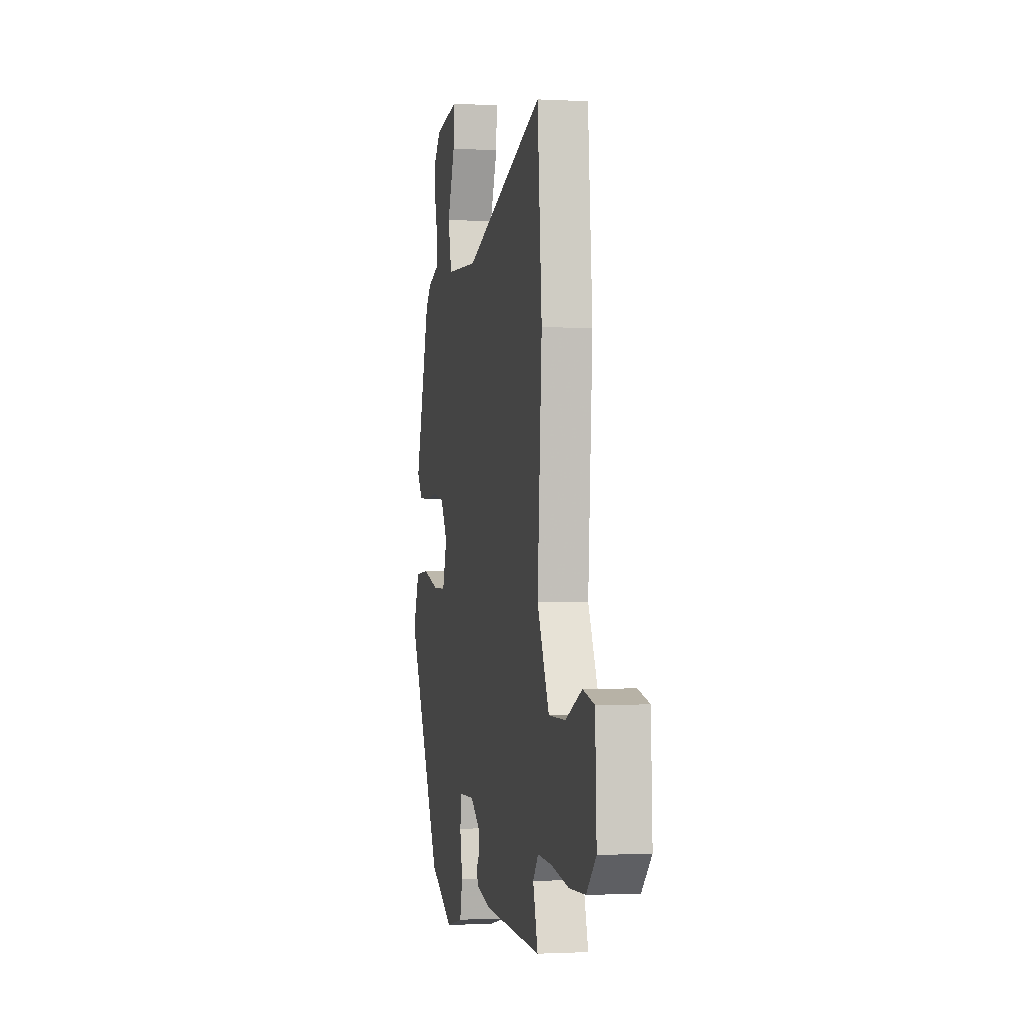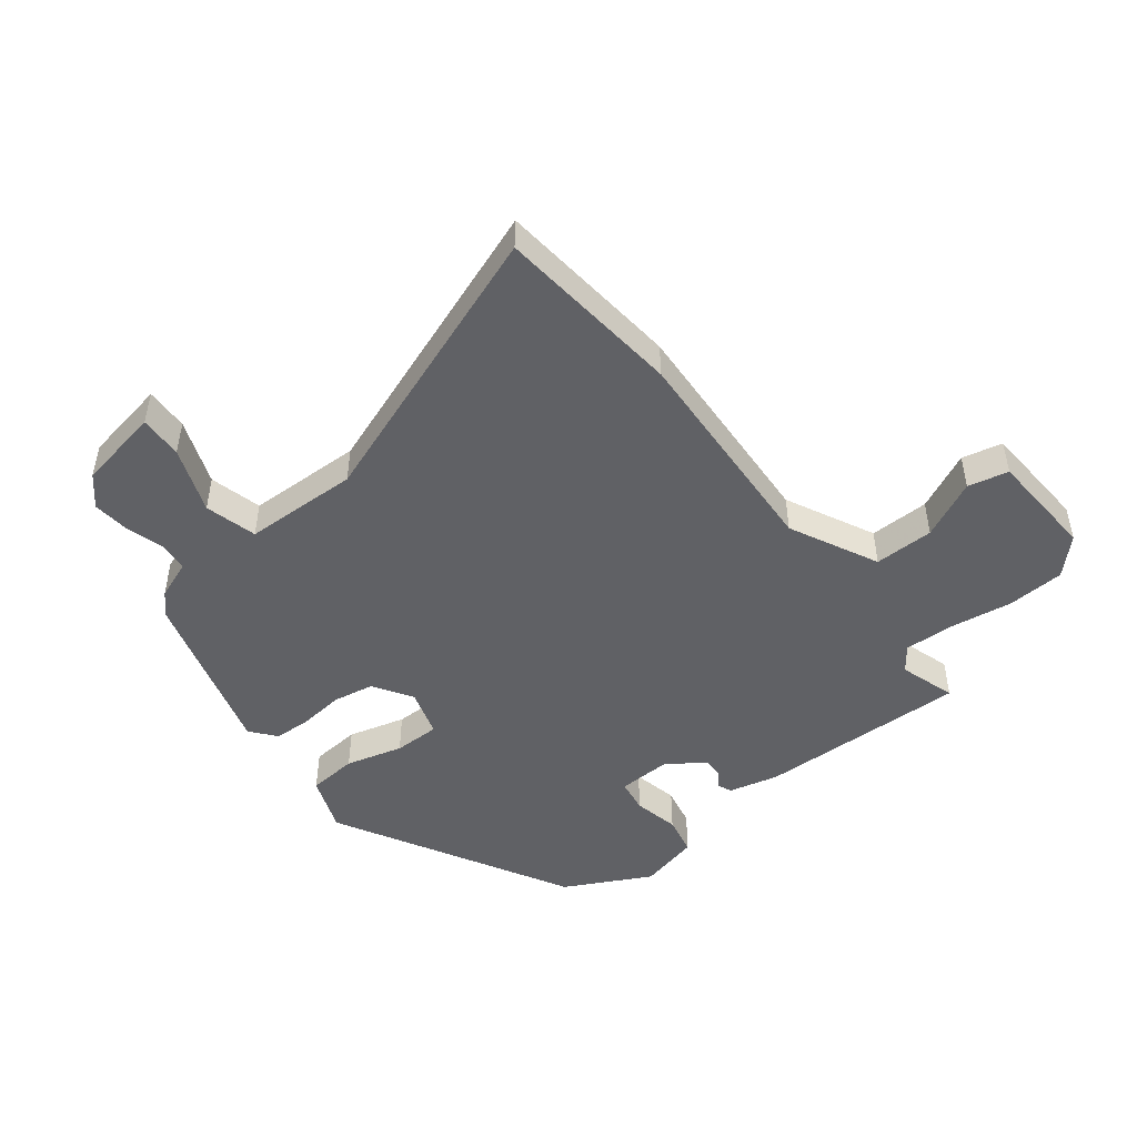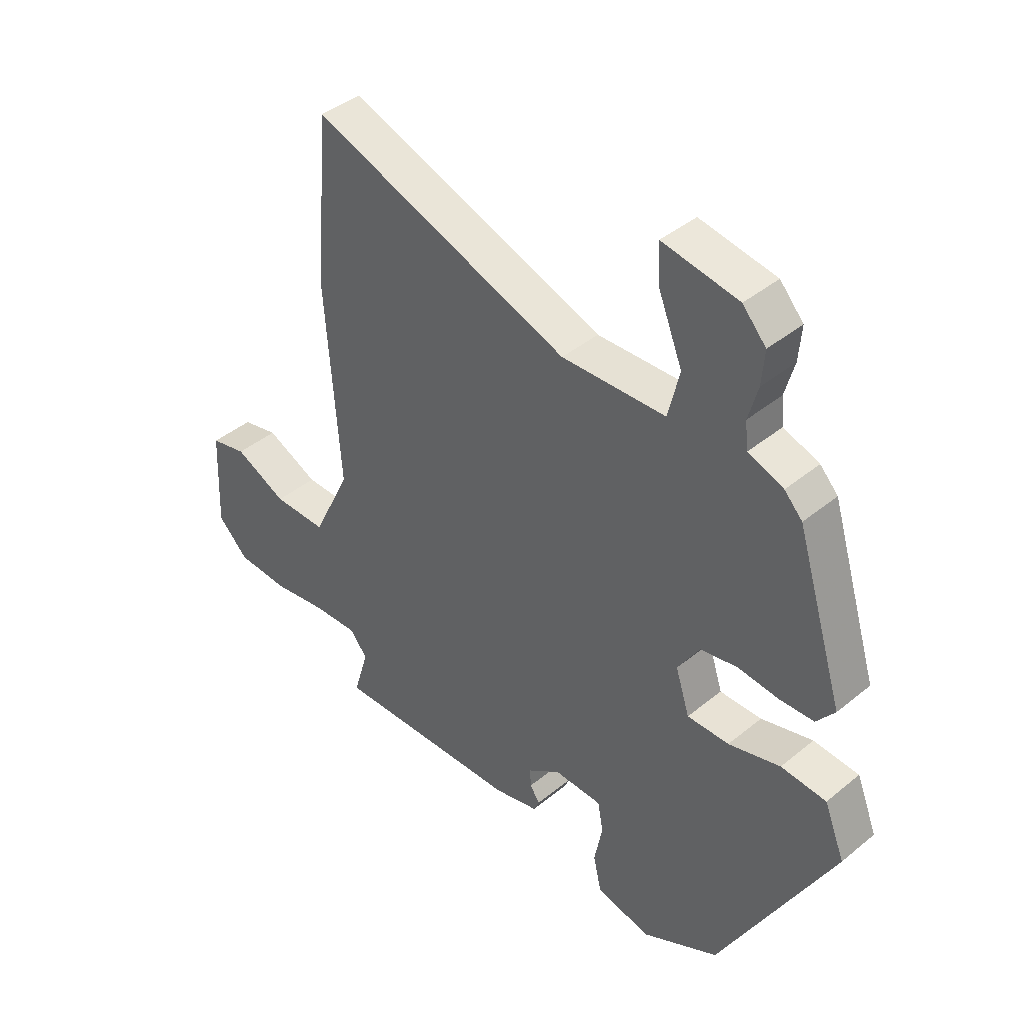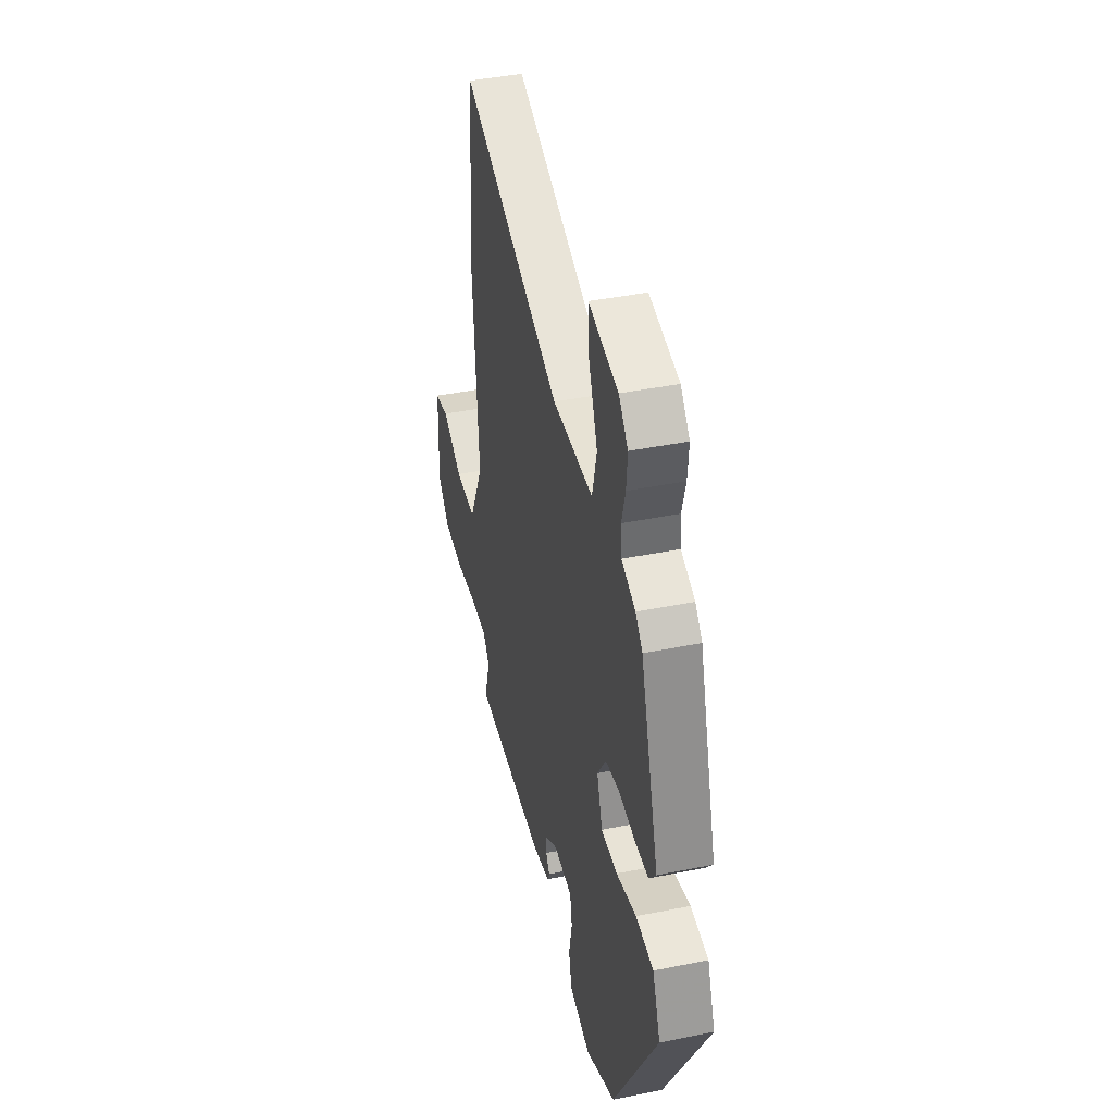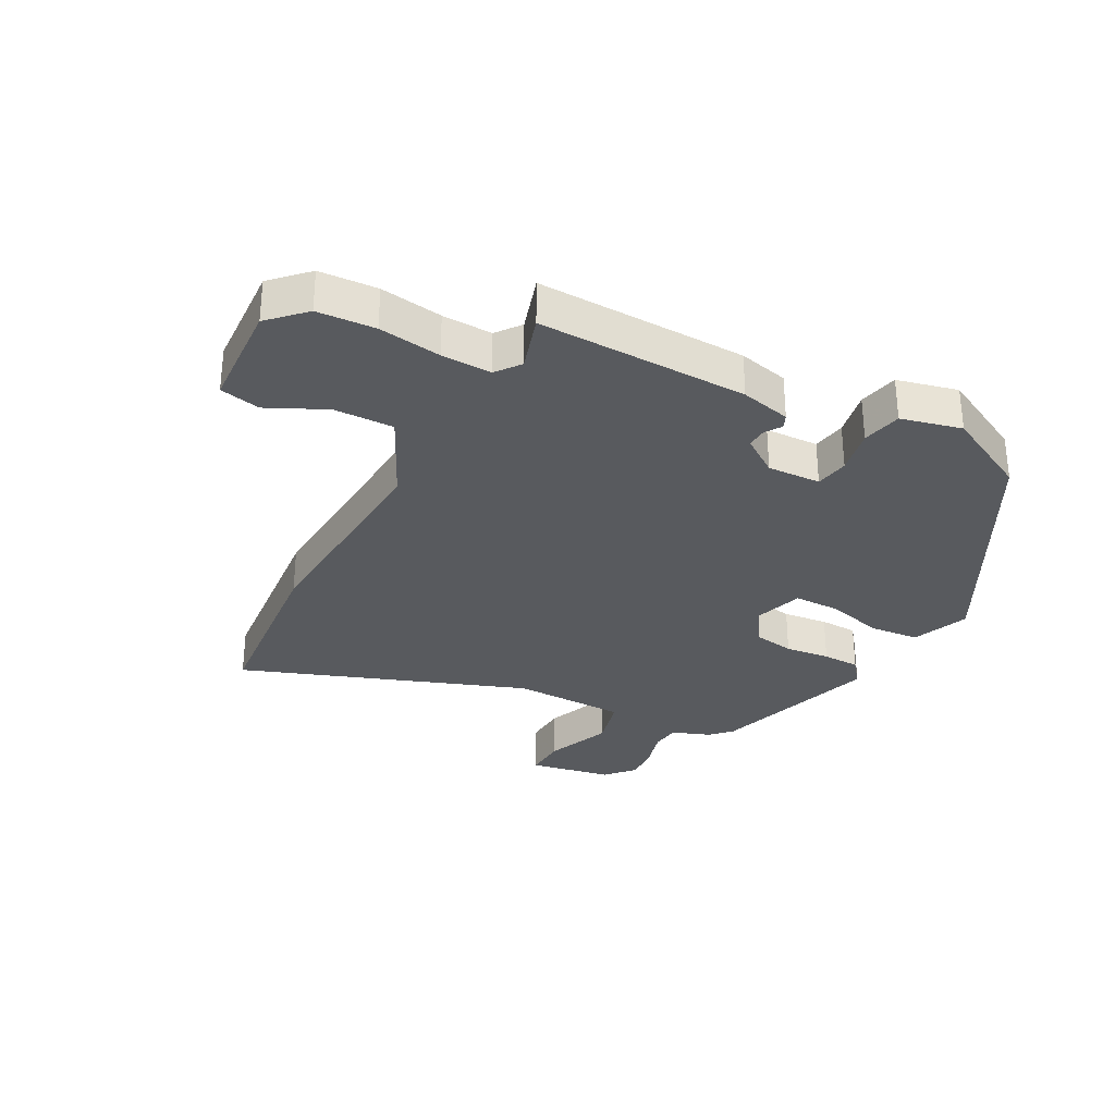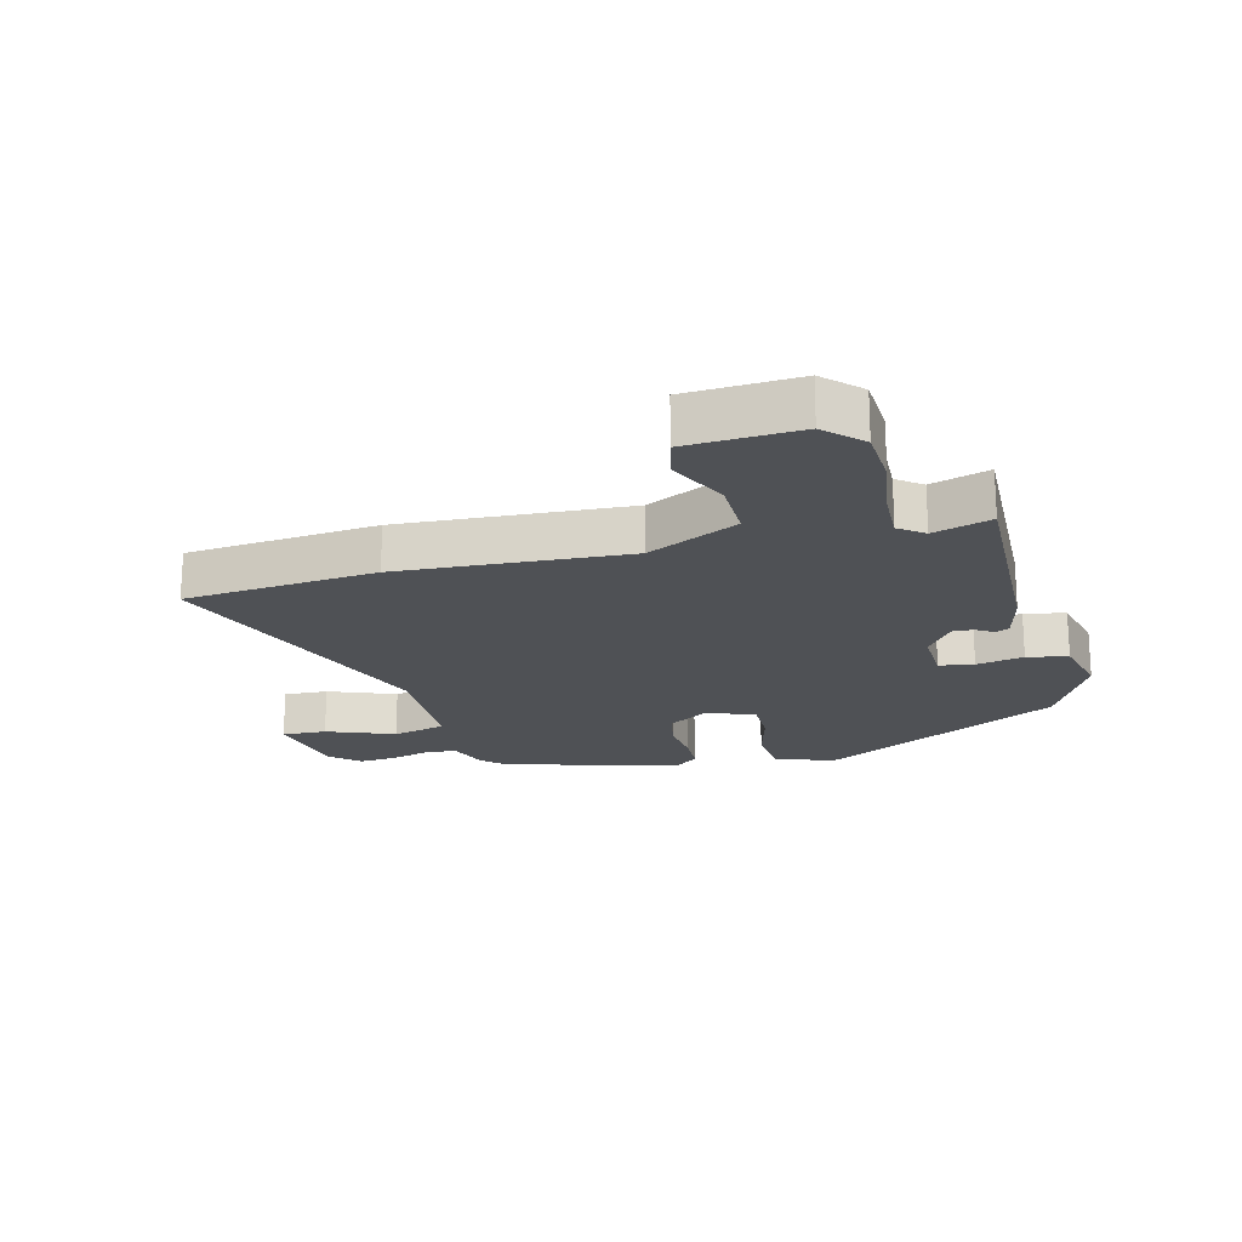
<metadata>
{"format":"obj","ext":"obj","renderer":"f3d","projection":"perspective","resolution":1024,"background":"white","views":[{"elev":-1.0,"azim":78.5,"up":"+Z"},{"elev":-48.1,"azim":38.8,"up":"+Y"},{"elev":41.7,"azim":-134.6,"up":"+Z"},{"elev":42.6,"azim":-103.5,"up":"+Z"},{"elev":-30.9,"azim":152.6,"up":"+Y"},{"elev":-19.8,"azim":105.2,"up":"+Y"}]}
</metadata>
<code>
v -0.339 0.07 -0.47
v -0.546 0.07 -0.076
v -0.508 0.07 0.018
v -0.425 0.07 0.024
v -0.33 0.07 -0.003
v -0.253 0.07 -0.004
v -0.227 0.07 0.076
v -0.267 0.07 0.141
v -0.335 0.07 0.154
v -0.41 0.07 0.147
v -0.473 0.07 0.15
v -0.506 0.07 0.193
v -0.418 0.07 0.475
v -0.385 0.07 0.509
v -0.32 0.07 0.532
v -0.315 0.07 0.582
v -0.332 0.07 0.645
v -0.337 0.07 0.707
v -0.294 0.07 0.754
v -0.155 0.07 0.777
v -0.159 0.07 0.705
v -0.203 0.07 0.596
v -0.182 0.07 0.509
v 0.009 0.07 0.501
v 0.486 0.07 0.668
v 0.512 0.07 0.357
v 0.486 0.07 -0.012
v 0.556 0.07 -0.16
v 0.655 0.07 -0.16
v 0.752 0.07 -0.115
v 0.819 0.07 -0.131
v 0.827 0.07 -0.312
v 0.77 0.07 -0.368
v 0.674 0.07 -0.372
v 0.571 0.07 -0.355
v 0.488 0.07 -0.351
v 0.457 0.07 -0.391
v 0.485 0.07 -0.485
v 0.137 0.07 -0.471
v 0.054 0.07 -0.45
v 0.044 0.07 -0.427
v 0.062 0.07 -0.4
v 0.064 0.07 -0.366
v 0.003 0.07 -0.322
v -0.086 0.07 -0.324
v -0.096 0.07 -0.38
v -0.081 0.07 -0.457
v -0.096 0.07 -0.523
v -0.197 0.07 -0.546
v -0.339 0 -0.47
v -0.546 0 -0.076
v -0.508 0 0.018
v -0.425 0 0.024
v -0.33 0 -0.003
v -0.253 0 -0.004
v -0.227 0 0.076
v -0.267 0 0.141
v -0.335 0 0.154
v -0.41 0 0.147
v -0.473 0 0.15
v -0.506 0 0.193
v -0.418 0 0.475
v -0.385 0 0.509
v -0.32 0 0.532
v -0.315 0 0.582
v -0.332 0 0.645
v -0.337 0 0.707
v -0.294 0 0.754
v -0.155 0 0.777
v -0.159 0 0.705
v -0.203 0 0.596
v -0.182 0 0.509
v 0.009 0 0.501
v 0.486 0 0.668
v 0.512 0 0.357
v 0.486 0 -0.012
v 0.556 0 -0.16
v 0.655 0 -0.16
v 0.752 0 -0.115
v 0.819 0 -0.131
v 0.827 0 -0.312
v 0.77 0 -0.368
v 0.674 0 -0.372
v 0.571 0 -0.355
v 0.488 0 -0.351
v 0.457 0 -0.391
v 0.485 0 -0.485
v 0.137 0 -0.471
v 0.054 0 -0.45
v 0.044 0 -0.427
v 0.062 0 -0.4
v 0.064 0 -0.366
v 0.003 0 -0.322
v -0.086 0 -0.324
v -0.096 0 -0.38
v -0.081 0 -0.457
v -0.096 0 -0.523
v -0.197 0 -0.546
f 46 47 48 49
f 45 46 49 1
f 39 40 41 42
f 37 38 39 42
f 36 37 42 43
f 32 33 34 35
f 32 35 36
f 29 30 31 32
f 28 29 32 36
f 27 28 36 43
f 24 25 26 27
f 23 24 27 43
f 19 20 21 22
f 19 22 23
f 16 17 18 19
f 15 16 19 23
f 9 10 11 12
f 8 9 12 13
f 7 8 13 14
f 2 3 4 5
f 45 1 2 5
f 44 45 5 6
f 7 14 15 23
f 7 23 43 44
f 6 7 44
f 98 97 96 95
f 50 98 95 94
f 91 90 89 88
f 91 88 87 86
f 92 91 86 85
f 84 83 82 81
f 85 84 81
f 81 80 79 78
f 85 81 78 77
f 92 85 77 76
f 76 75 74 73
f 92 76 73 72
f 71 70 69 68
f 72 71 68
f 68 67 66 65
f 72 68 65 64
f 61 60 59 58
f 62 61 58 57
f 63 62 57 56
f 54 53 52 51
f 54 51 50 94
f 55 54 94 93
f 72 64 63 56
f 93 92 72 56
f 93 56 55
f 1 50 51 2
f 2 51 52 3
f 3 52 53 4
f 4 53 54 5
f 5 54 55 6
f 6 55 56 7
f 7 56 57 8
f 8 57 58 9
f 9 58 59 10
f 10 59 60 11
f 11 60 61 12
f 12 61 62 13
f 13 62 63 14
f 14 63 64 15
f 15 64 65 16
f 16 65 66 17
f 17 66 67 18
f 18 67 68 19
f 19 68 69 20
f 20 69 70 21
f 21 70 71 22
f 22 71 72 23
f 23 72 73 24
f 24 73 74 25
f 25 74 75 26
f 26 75 76 27
f 27 76 77 28
f 28 77 78 29
f 29 78 79 30
f 30 79 80 31
f 31 80 81 32
f 32 81 82 33
f 33 82 83 34
f 34 83 84 35
f 35 84 85 36
f 36 85 86 37
f 37 86 87 38
f 38 87 88 39
f 39 88 89 40
f 40 89 90 41
f 41 90 91 42
f 42 91 92 43
f 43 92 93 44
f 44 93 94 45
f 45 94 95 46
f 46 95 96 47
f 47 96 97 48
f 48 97 98 49
f 49 98 50 1

</code>
